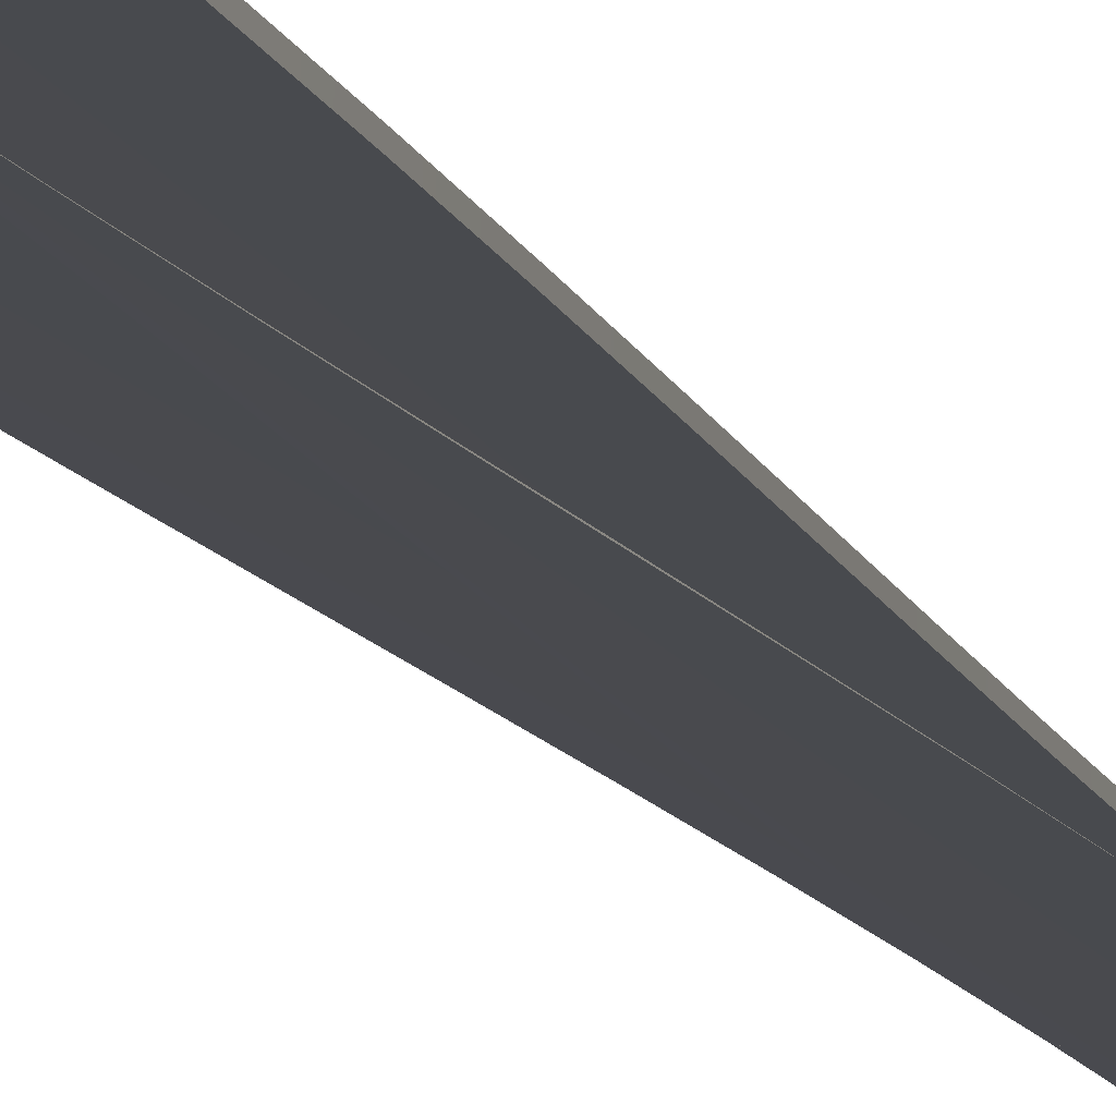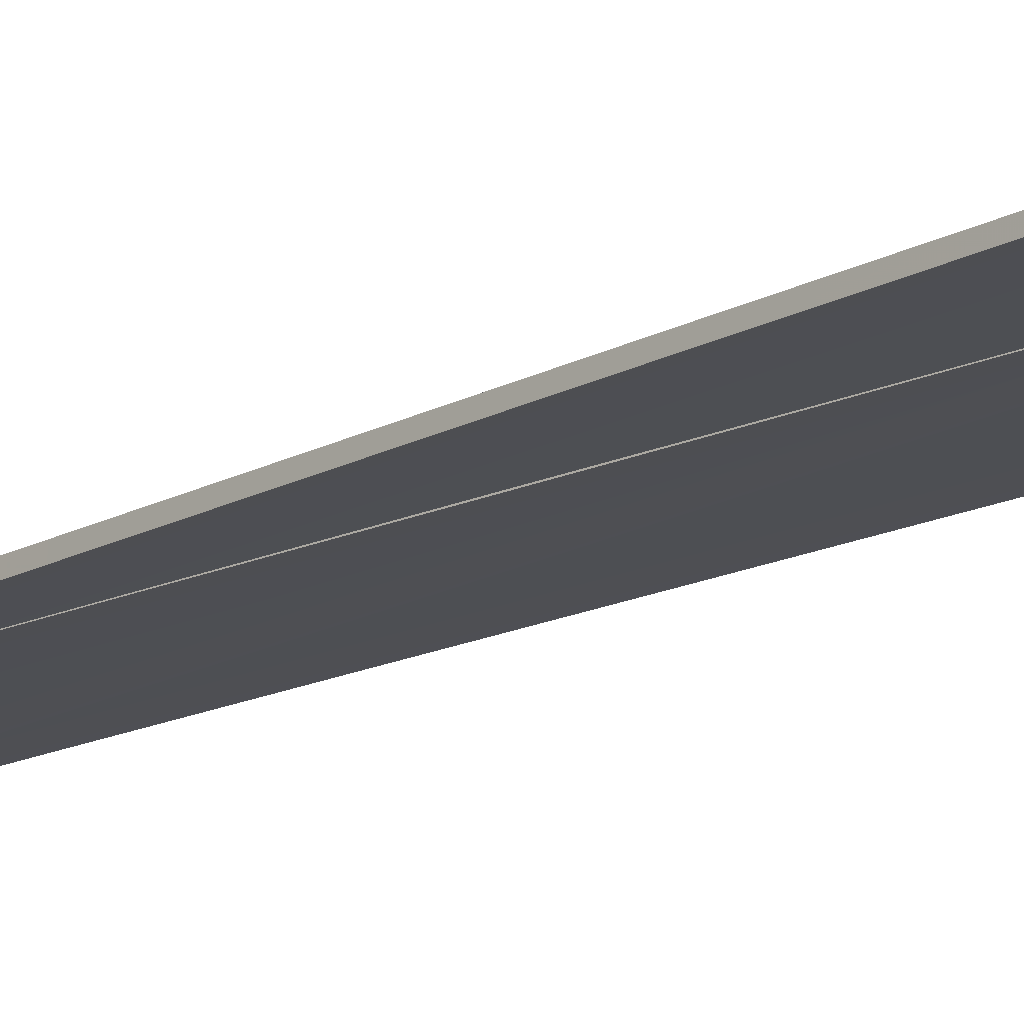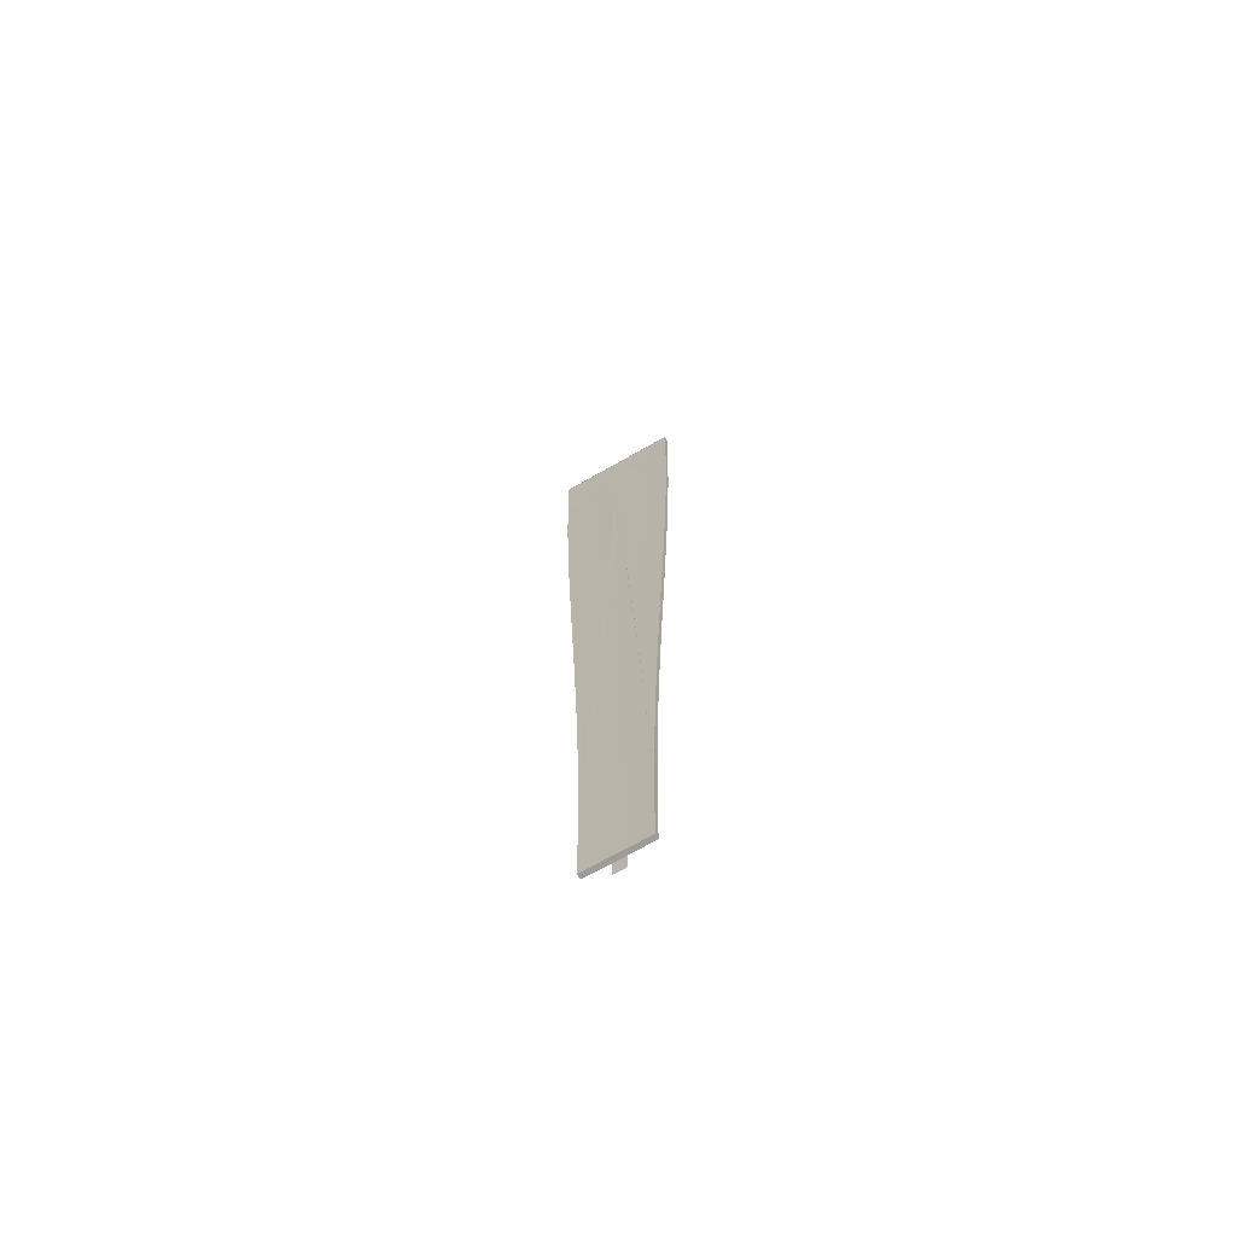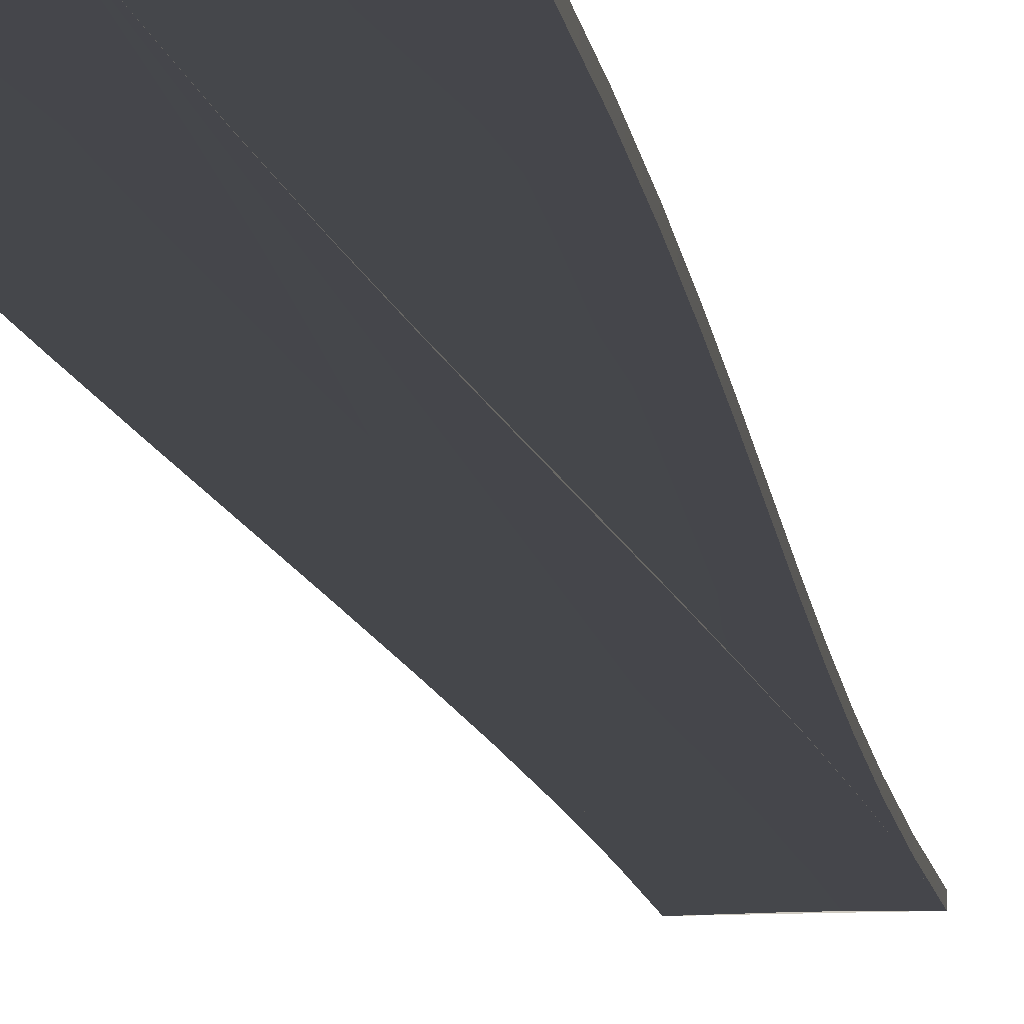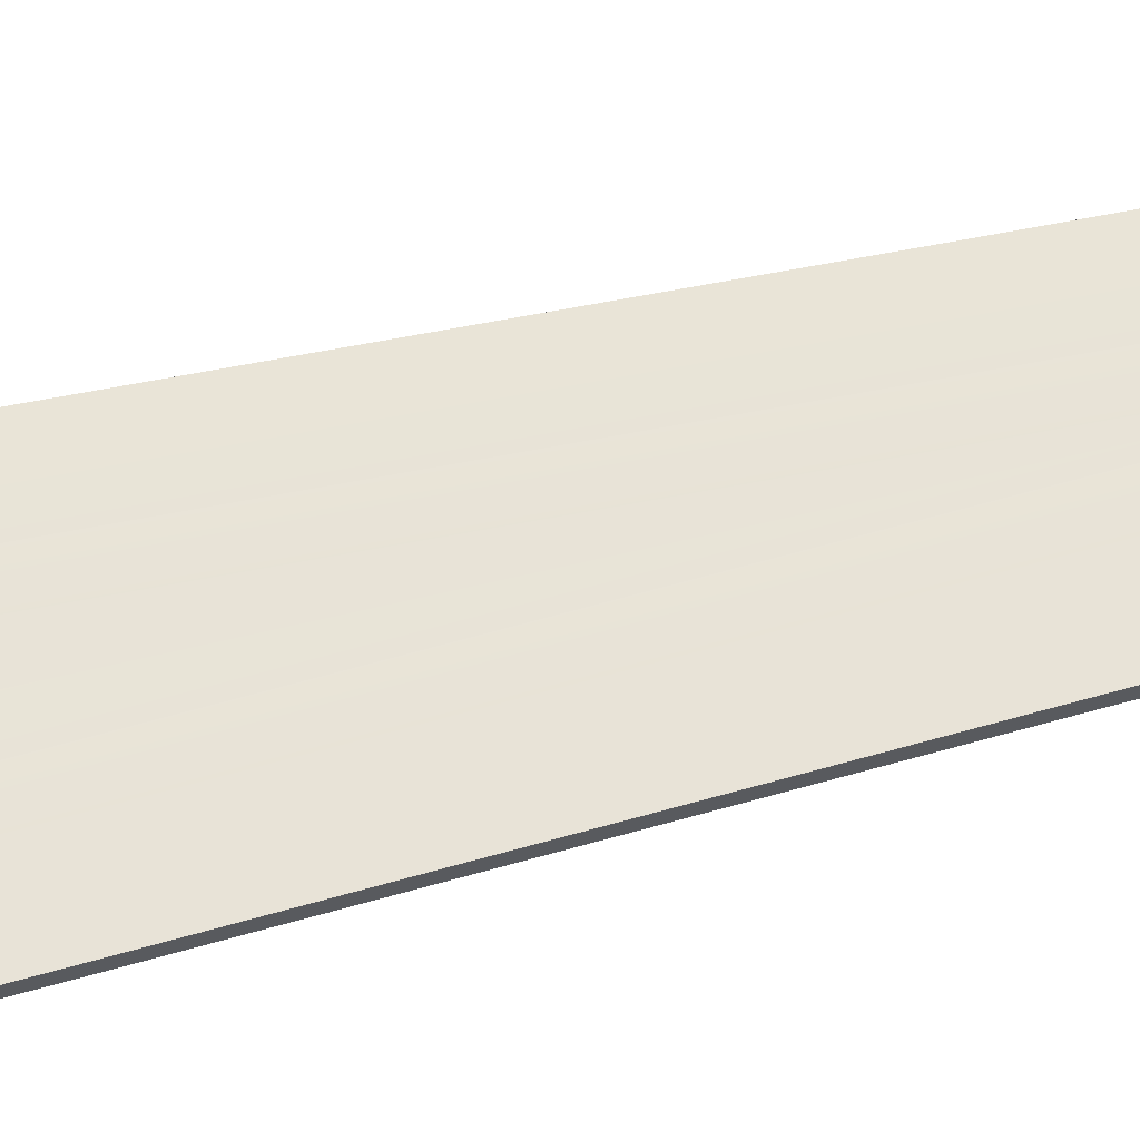
<metadata>
{"format":"obj","ext":"obj","renderer":"f3d","projection":"perspective","resolution":1024,"background":"white","views":[{"elev":-13.3,"azim":18.0,"up":"+Y"},{"elev":-17.7,"azim":-45.6,"up":"+Y"},{"elev":-70.0,"azim":29.7,"up":"+Z"},{"elev":-10.2,"azim":7.6,"up":"+Y"},{"elev":61.6,"azim":76.1,"up":"+Y"}]}
</metadata>
<code>
v  0.3656 0.0683 -25.65
v  -0.0386 0.0765 -25.65
v  -0.1452 0.0765 -20.31
v  0.259 0.0683 -20.31
v  -0.1039 0.0683 -9.648
v  -0.5081 0.0765 -9.648
v  -0.7373 0.0765 -4.315
v  -0.3331 0.0683 -4.315
v  -0.8185 0.0683 6.352
v  -1.223 0.0765 6.352
v  -1.452 0.0765 11.69
v  -1.048 0.0683 11.69
v  -1.411 0.0683 22.35
v  -1.815 0.0765 22.35
v  -1.921 0.0765 27.69
v  -1.517 0.0683 27.69
v  -0.3063 0.0765 -14.98
v  0.0979 0.0683 -14.98
v  -0.4426 0.0684 -25.65
v  0 0.0765 -30.98
v  -0.404 0.0684 -30.98
v  -0.98 0.0765 1.019
v  -0.5758 0.0683 1.019
v  -0.9121 0.0684 -9.648
v  -0.7103 0.0684 -14.98
v  -1.654 0.0765 17.02
v  -1.25 0.0683 17.02
v  -1.627 0.0684 6.352
v  -1.384 0.0684 1.019
v  -1.96 0.0765 32
v  -1.556 0.0683 32
v  -2.219 0.0684 22.35
v  -2.058 0.0684 17.02
v  -2.037 0 -25.73
v  -0.0374 0.0265 -25.73
v  0 0.0265 -30.98
v  -2 0 -30.98
v  -2.14 0 -20.48
v  -0.1409 0.0265 -20.48
v  -2.297 0 -15.24
v  -0.2975 0.0265 -15.24
v  -2.493 0 -9.988
v  -0.4943 0.0265 -9.988
v  -2.717 0 -4.739
v  -0.7183 0.0265 -4.739
v  -2.955 0 0.5089
v  -0.9566 0.0265 0.5089
v  -3.194 0 5.757
v  -1.196 0.0265 5.757
v  -3.421 0 11.01
v  -1.424 0.0265 11.01
v  -3.624 0 16.25
v  -1.627 0.0265 16.25
v  -3.789 0 21.5
v  -1.792 0.0265 21.5
v  -3.904 0 26.75
v  -1.907 0.0265 26.75
v  -3.955 0 32
v  -1.951 0.0265 32.01
v  0 -0.3 -30.98
v  -2 -0.3 -30.98
v  2 -0.3 -30.98
v  2 0 -30.98
v  1.963 0 -25.73
v  1.963 -0.3 -25.73
v  1.86 0 -20.48
v  1.86 -0.3 -20.48
v  1.703 0 -15.24
v  1.703 -0.3 -15.24
v  1.507 0 -9.988
v  1.507 -0.3 -9.988
v  1.283 0 -4.739
v  1.283 -0.3 -4.739
v  1.045 0 0.5089
v  1.045 -0.3 0.5089
v  0.806 0 5.757
v  0.8061 -0.3 5.757
v  0.5785 0 11.01
v  0.5786 -0.3 11.01
v  0.3757 0 16.25
v  0.3758 -0.3 16.25
v  0.2105 0 21.5
v  0.2107 -0.3 21.5
v  0.096 0 26.75
v  0.0962 -0.3 26.75
v  0.0451 0 32
v  0.0452 -0.3 32
v  -1.95 -0.3 32.01
v  -3.955 -0.3 32
v  -3.904 -0.3 26.75
v  -3.789 -0.3 21.5
v  -3.624 -0.3 16.25
v  -3.421 -0.3 11.01
v  -3.194 -0.3 5.757
v  -2.955 -0.3 0.5089
v  -2.717 -0.3 -4.739
v  -2.493 -0.3 -9.988
v  -2.297 -0.3 -15.24
v  -2.14 -0.3 -20.48
v  -2.037 -0.3 -25.73
v  -2.14 0 -20.48
v  -2.14 -0.3 -20.48
v  -2.955 0 0.5088
v  -2.955 -0.3 0.5088
v  -3.789 0 21.5
v  -3.789 -0.3 21.5
v  -0.5492 0.0684 -20.31
v  -1.141 0.0684 -4.315
v  -1.856 0.0684 11.69
v  -2.325 0.0684 27.69
v  0.4042 0.0683 -30.98
v  -2.364 0.0684 32
v  -0.0374 -0.2735 -25.73
v  0 -0.2735 -30.98
v  -0.1408 -0.2735 -20.48
v  -0.2975 -0.2735 -15.24
v  -0.4943 -0.2735 -9.988
v  -0.7183 -0.2735 -4.739
v  -0.9565 -0.2735 0.5089
v  -1.196 -0.2735 5.757
v  -1.424 -0.2735 11.01
v  -1.627 -0.2735 16.25
v  -1.792 -0.2735 21.5
v  -1.907 -0.2735 26.75
v  -1.95 -0.2735 32.01
v  0.4389 0.0683 -26.14
v  0.0347 0.0765 -26.14
v  0.1413 0.0765 -20.81
v  0.5455 0.0683 -20.81
v  0.9085 0.0683 -10.14
v  0.5043 0.0765 -10.14
v  0.7336 0.0765 -4.811
v  1.138 0.0683 -4.811
v  1.623 0.0683 5.856
v  1.22 0.0765 5.856
v  1.449 0.0765 11.19
v  1.853 0.0683 11.19
v  2.216 0.0683 21.86
v  1.812 0.0765 21.86
v  1.918 0.0765 27.19
v  2.322 0.0683 27.19
v  0.3024 0.0765 -15.48
v  0.7066 0.0683 -15.48
v  -0.3693 0.0684 -26.14
v  -0.0039 0.0765 -32
v  -0.4079 0.0684 -32
v  0.9766 0.0765 0.5225
v  1.38 0.0683 0.5225
v  0.1007 0.0684 -10.14
v  -0.1014 0.0684 -15.48
v  1.651 0.0765 16.52
v  2.055 0.0683 16.52
v  0.8166 0.0684 5.856
v  0.5735 0.0684 0.5225
v  1.956 0.0765 32
v  2.36 0.0683 32
v  1.409 0.0684 21.86
v  1.248 0.0684 16.52
v  -1.956 0 -25.73
v  0.0406 0.0265 -25.73
v  -0.0035 0.0265 -30.98
v  -2 0 -30.98
v  -1.846 0 -20.48
v  0.1498 0.0265 -20.48
v  -1.684 0 -15.24
v  0.3107 0.0265 -15.24
v  -1.483 0 -9.988
v  0.5107 0.0265 -9.988
v  -1.256 0 -4.739
v  0.7367 0.0265 -4.739
v  -1.017 0 0.5089
v  0.976 0.0265 0.5089
v  -0.7776 0 5.757
v  1.215 0.0265 5.757
v  -0.5519 0 11.01
v  1.442 0.0265 11.01
v  -0.3527 0 16.25
v  1.642 0.0265 16.25
v  -0.1932 0 21.5
v  1.803 0.0265 21.5
v  -0.086 0 26.75
v  1.912 0.0265 26.75
v  -0.0441 0 32
v  1.964 0.0265 32.01
v  -0.0033 -0.3 -30.98
v  -2 -0.3 -30.98
v  2 -0.3 -30.98
v  2.044 0 -25.73
v  2.044 -0.3 -25.73
v  2.152 0 -20.48
v  2.152 -0.3 -20.48
v  2.312 0 -15.24
v  2.312 -0.3 -15.24
v  2.51 0 -9.988
v  2.511 -0.3 -9.988
v  2.736 0 -4.739
v  2.736 -0.3 -4.739
v  2.974 0 0.5089
v  2.974 -0.3 0.5089
v  3.213 0 5.757
v  3.213 -0.3 5.757
v  3.439 0 11.01
v  3.439 -0.3 11.01
v  3.64 0 16.25
v  3.64 -0.3 16.25
v  3.801 0 21.5
v  3.801 -0.3 21.5
v  3.911 0 26.75
v  3.911 -0.3 26.75
v  3.956 0 32
v  3.956 -0.3 32
v  1.964 -0.3 32.01
v  -0.0441 -0.3 32
v  -0.086 -0.3 26.75
v  -0.1931 -0.3 21.5
v  -0.3527 -0.3 16.25
v  -0.5518 -0.3 11.01
v  -0.7775 -0.3 5.757
v  -1.017 -0.3 0.5089
v  -1.256 -0.3 -4.739
v  -1.483 -0.3 -9.988
v  -1.684 -0.3 -15.24
v  -1.846 -0.3 -20.48
v  -1.956 -0.3 -25.73
v  -1.846 0 -20.48
v  -1.846 -0.3 -20.48
v  -1.017 0 0.5088
v  -1.017 -0.3 0.5088
v  -0.1932 0 21.5
v  -0.1931 -0.3 21.5
v  -0.2627 0.0684 -20.81
v  0.3303 0.0684 -4.811
v  1.046 0.0684 11.19
v  1.514 0.0684 27.19
v  0.4003 0.0683 -32
v  1.552 0.0684 32
v  0.0408 -0.2735 -25.73
v  -0.0034 -0.2735 -30.98
v  0.1499 -0.2735 -20.48
v  0.3108 -0.2735 -15.24
v  0.5108 -0.2735 -9.988
v  0.7368 -0.2735 -4.739
v  0.976 -0.2735 0.5089
v  1.215 -0.2735 5.757
v  1.442 -0.2735 11.01
v  1.642 -0.2735 16.25
v  1.803 -0.2735 21.5
v  1.912 -0.2735 26.75
v  1.964 -0.2735 32.01
g Boosted_Rail_Steel_Insert_Merge_Start
f 1 2 3
f 3 4 1
f 5 6 7
f 7 8 5
f 9 10 11
f 11 12 9
f 13 14 15
f 15 16 13
f 4 3 17
f 17 18 4
f 19 2 20
f 20 21 19
f 8 7 22
f 22 23 8
f 24 6 17
f 17 25 24
f 12 11 26
f 26 27 12
f 28 10 22
f 22 29 28
f 16 15 30
f 30 31 16
f 32 14 26
f 26 33 32
f 34 35 36
f 36 37 34
f 38 39 35
f 35 34 38
f 40 41 39
f 39 38 40
f 42 43 41
f 41 40 42
f 44 45 43
f 43 42 44
f 46 47 45
f 45 44 46
f 48 49 47
f 47 46 48
f 50 51 49
f 49 48 50
f 52 53 51
f 51 50 52
f 54 55 53
f 53 52 54
f 56 57 55
f 55 54 56
f 58 59 57
f 57 56 58
f 37 36 60
f 60 61 37
f 62 63 64
f 64 65 62
f 65 64 66
f 66 67 65
f 67 66 68
f 68 69 67
f 69 68 70
f 70 71 69
f 71 70 72
f 72 73 71
f 73 72 74
f 74 75 73
f 75 74 76
f 76 77 75
f 77 76 78
f 78 79 77
f 79 78 80
f 80 81 79
f 81 80 82
f 82 83 81
f 83 82 84
f 84 85 83
f 85 84 86
f 86 87 85
f 86 59 88
f 88 87 86
f 89 58 56
f 56 90 89
f 90 56 54
f 54 91 90
f 91 54 52
f 52 92 91
f 92 52 50
f 50 93 92
f 93 50 48
f 48 94 93
f 94 48 46
f 46 95 94
f 95 46 44
f 44 96 95
f 96 44 42
f 42 97 96
f 97 42 40
f 40 98 97
f 98 40 38
f 38 99 98
f 99 38 34
f 34 100 99
f 100 34 37
f 37 61 100
f 34 100 61
f 61 37 34
f 101 40 102
f 102 100 101
f 100 34 101
f 40 98 102
f 42 97 98
f 98 40 42
f 44 96 97
f 97 42 44
f 103 48 104
f 104 96 103
f 96 44 103
f 48 94 104
f 50 93 94
f 94 48 50
f 52 92 93
f 93 50 52
f 105 56 106
f 106 92 105
f 92 52 105
f 56 90 106
f 58 89 90
f 90 56 58
f 35 64 63
f 63 36 35
f 39 66 64
f 64 35 39
f 41 68 66
f 66 39 41
f 43 70 68
f 68 41 43
f 45 72 70
f 70 43 45
f 47 74 72
f 72 45 47
f 49 76 74
f 74 47 49
f 51 78 76
f 76 49 51
f 53 80 78
f 78 51 53
f 55 82 80
f 80 53 55
f 57 84 82
f 82 55 57
f 59 86 84
f 84 57 59
f 36 63 62
f 62 60 36
f 59 58 89
f 89 88 59
f 2 19 107
f 107 3 2
f 6 24 108
f 108 7 6
f 10 28 109
f 109 11 10
f 14 32 110
f 110 15 14
f 3 107 25
f 25 17 3
f 2 1 111
f 111 20 2
f 7 108 29
f 29 22 7
f 6 5 18
f 18 17 6
f 11 109 33
f 33 26 11
f 10 9 23
f 23 22 10
f 15 110 112
f 112 30 15
f 14 13 27
f 27 26 14
f 113 100 114
f 61 114 100
f 115 99 113
f 100 113 99
f 116 98 115
f 99 115 98
f 117 97 116
f 98 116 97
f 118 96 117
f 97 117 96
f 119 95 118
f 96 118 95
f 120 94 119
f 95 119 94
f 121 93 120
f 94 120 93
f 122 92 121
f 93 121 92
f 123 91 122
f 92 122 91
f 124 90 123
f 91 123 90
f 125 89 124
f 90 124 89
f 65 113 62
f 114 62 113
f 67 115 65
f 113 65 115
f 69 116 67
f 115 67 116
f 71 117 69
f 116 69 117
f 73 118 71
f 117 71 118
f 75 119 73
f 118 73 119
f 77 120 75
f 119 75 120
f 79 121 77
f 120 77 121
f 81 122 79
f 121 79 122
f 83 123 81
f 122 81 123
f 85 124 83
f 123 83 124
f 87 125 85
f 124 85 125
f 126 127 128
f 128 129 126
f 130 131 132
f 132 133 130
f 134 135 136
f 136 137 134
f 138 139 140
f 140 141 138
f 129 128 142
f 142 143 129
f 144 127 145
f 145 146 144
f 133 132 147
f 147 148 133
f 149 131 142
f 142 150 149
f 137 136 151
f 151 152 137
f 153 135 147
f 147 154 153
f 141 140 155
f 155 156 141
f 157 139 151
f 151 158 157
f 159 160 161
f 161 162 159
f 163 164 160
f 160 159 163
f 165 166 164
f 164 163 165
f 167 168 166
f 166 165 167
f 169 170 168
f 168 167 169
f 171 172 170
f 170 169 171
f 173 174 172
f 172 171 173
f 175 176 174
f 174 173 175
f 177 178 176
f 176 175 177
f 179 180 178
f 178 177 179
f 181 182 180
f 180 179 181
f 183 184 182
f 182 181 183
f 162 161 185
f 185 186 162
f 187 63 188
f 188 189 187
f 189 188 190
f 190 191 189
f 191 190 192
f 192 193 191
f 193 192 194
f 194 195 193
f 195 194 196
f 196 197 195
f 197 196 198
f 198 199 197
f 199 198 200
f 200 201 199
f 201 200 202
f 202 203 201
f 203 202 204
f 204 205 203
f 205 204 206
f 206 207 205
f 207 206 208
f 208 209 207
f 209 208 210
f 210 211 209
f 210 184 212
f 212 211 210
f 213 183 181
f 181 214 213
f 214 181 179
f 179 215 214
f 215 179 177
f 177 216 215
f 216 177 175
f 175 217 216
f 217 175 173
f 173 218 217
f 218 173 171
f 171 219 218
f 219 171 169
f 169 220 219
f 220 169 167
f 167 221 220
f 221 167 165
f 165 222 221
f 222 165 163
f 163 223 222
f 223 163 159
f 159 224 223
f 224 159 162
f 162 186 224
f 159 224 186
f 186 162 159
f 225 165 226
f 226 224 225
f 224 159 225
f 165 222 226
f 167 221 222
f 222 165 167
f 169 220 221
f 221 167 169
f 227 173 228
f 228 220 227
f 220 169 227
f 173 218 228
f 175 217 218
f 218 173 175
f 177 216 217
f 217 175 177
f 229 181 230
f 230 216 229
f 216 177 229
f 181 214 230
f 183 213 214
f 214 181 183
f 160 188 63
f 63 161 160
f 164 190 188
f 188 160 164
f 166 192 190
f 190 164 166
f 168 194 192
f 192 166 168
f 170 196 194
f 194 168 170
f 172 198 196
f 196 170 172
f 174 200 198
f 198 172 174
f 176 202 200
f 200 174 176
f 178 204 202
f 202 176 178
f 180 206 204
f 204 178 180
f 182 208 206
f 206 180 182
f 184 210 208
f 208 182 184
f 161 63 187
f 187 185 161
f 184 183 213
f 213 212 184
f 127 144 231
f 231 128 127
f 131 149 232
f 232 132 131
f 135 153 233
f 233 136 135
f 139 157 234
f 234 140 139
f 128 231 150
f 150 142 128
f 127 126 235
f 235 145 127
f 132 232 154
f 154 147 132
f 131 130 143
f 143 142 131
f 136 233 158
f 158 151 136
f 135 134 148
f 148 147 135
f 140 234 236
f 236 155 140
f 139 138 152
f 152 151 139
f 237 224 238
f 186 238 224
f 239 223 237
f 224 237 223
f 240 222 239
f 223 239 222
f 241 221 240
f 222 240 221
f 242 220 241
f 221 241 220
f 243 219 242
f 220 242 219
f 244 218 243
f 219 243 218
f 245 217 244
f 218 244 217
f 246 216 245
f 217 245 216
f 247 215 246
f 216 246 215
f 248 214 247
f 215 247 214
f 249 213 248
f 214 248 213
f 189 237 187
f 238 187 237
f 191 239 189
f 237 189 239
f 193 240 191
f 239 191 240
f 195 241 193
f 240 193 241
f 197 242 195
f 241 195 242
f 199 243 197
f 242 197 243
f 201 244 199
f 243 199 244
f 203 245 201
f 244 201 245
f 205 246 203
f 245 203 246
f 207 247 205
f 246 205 247
f 209 248 207
f 247 207 248
f 211 249 209
f 248 209 249

</code>
